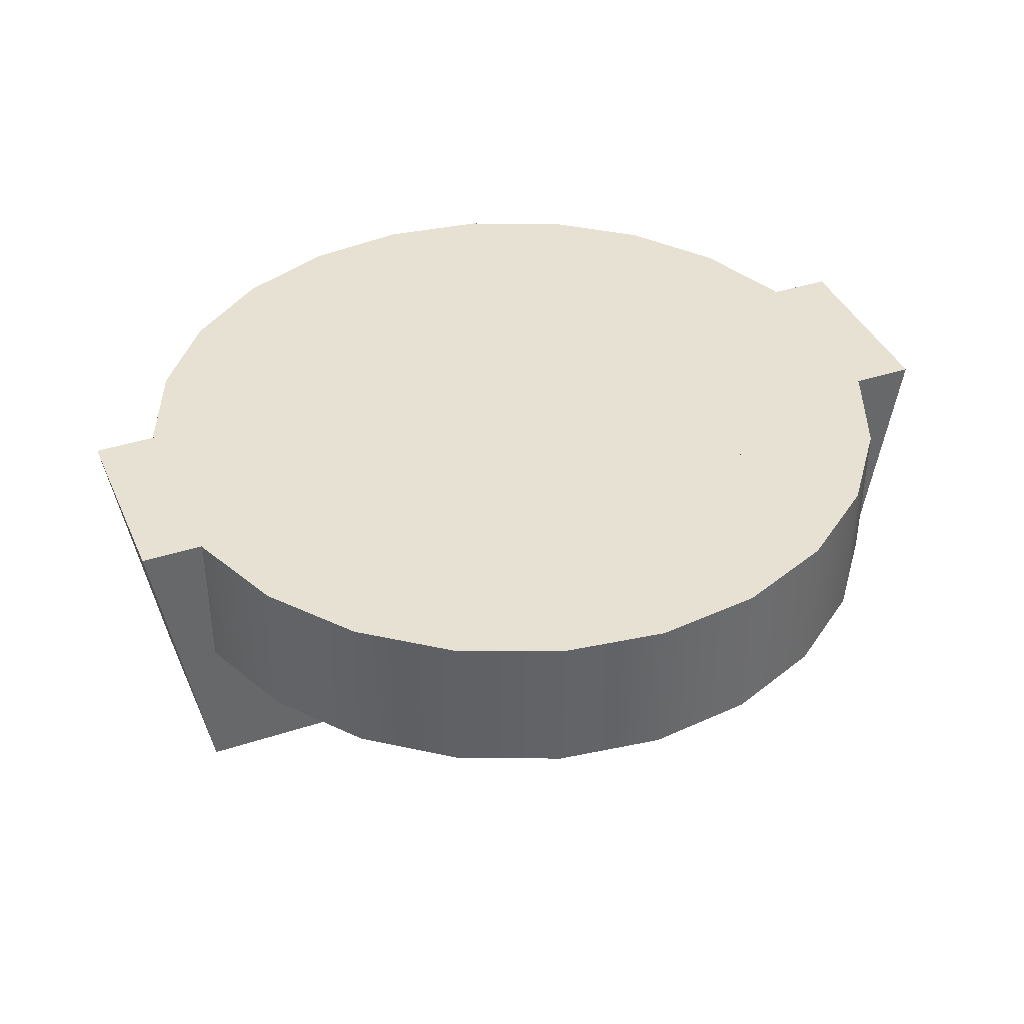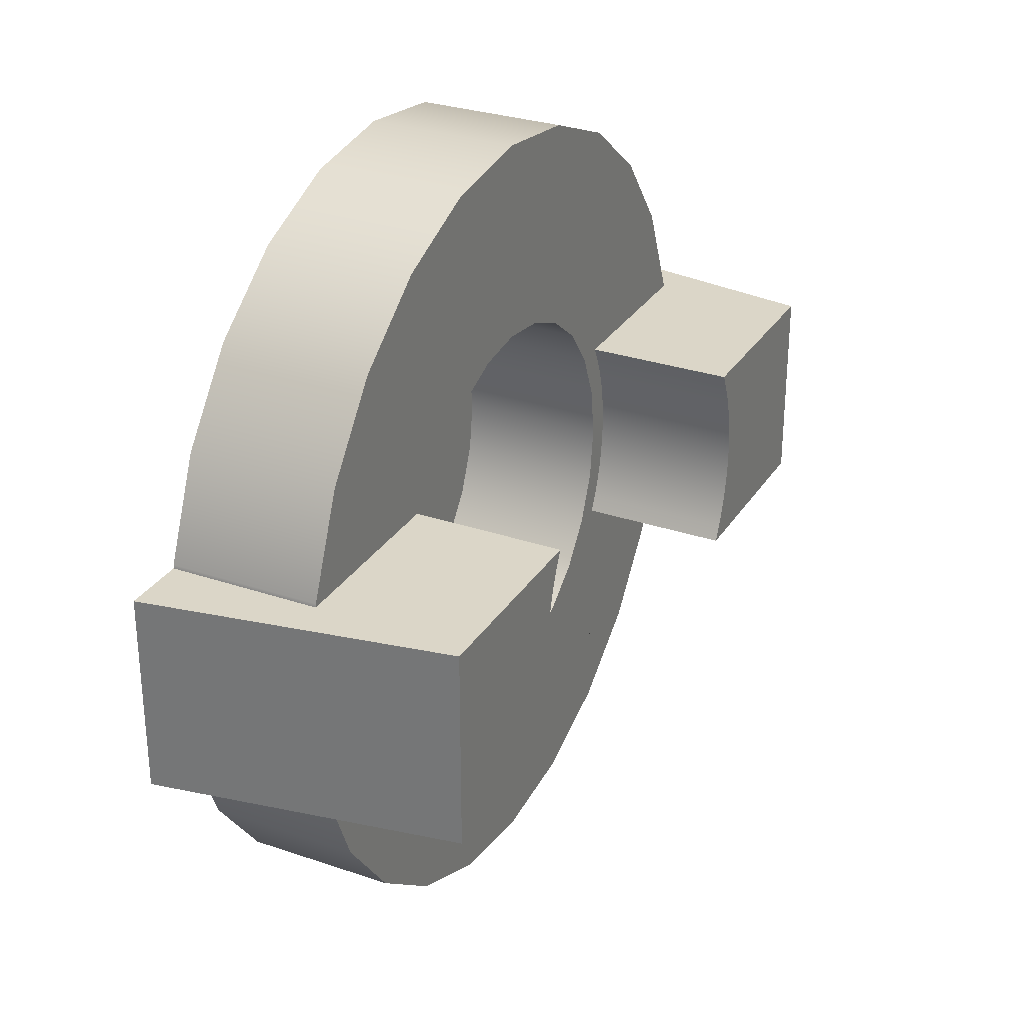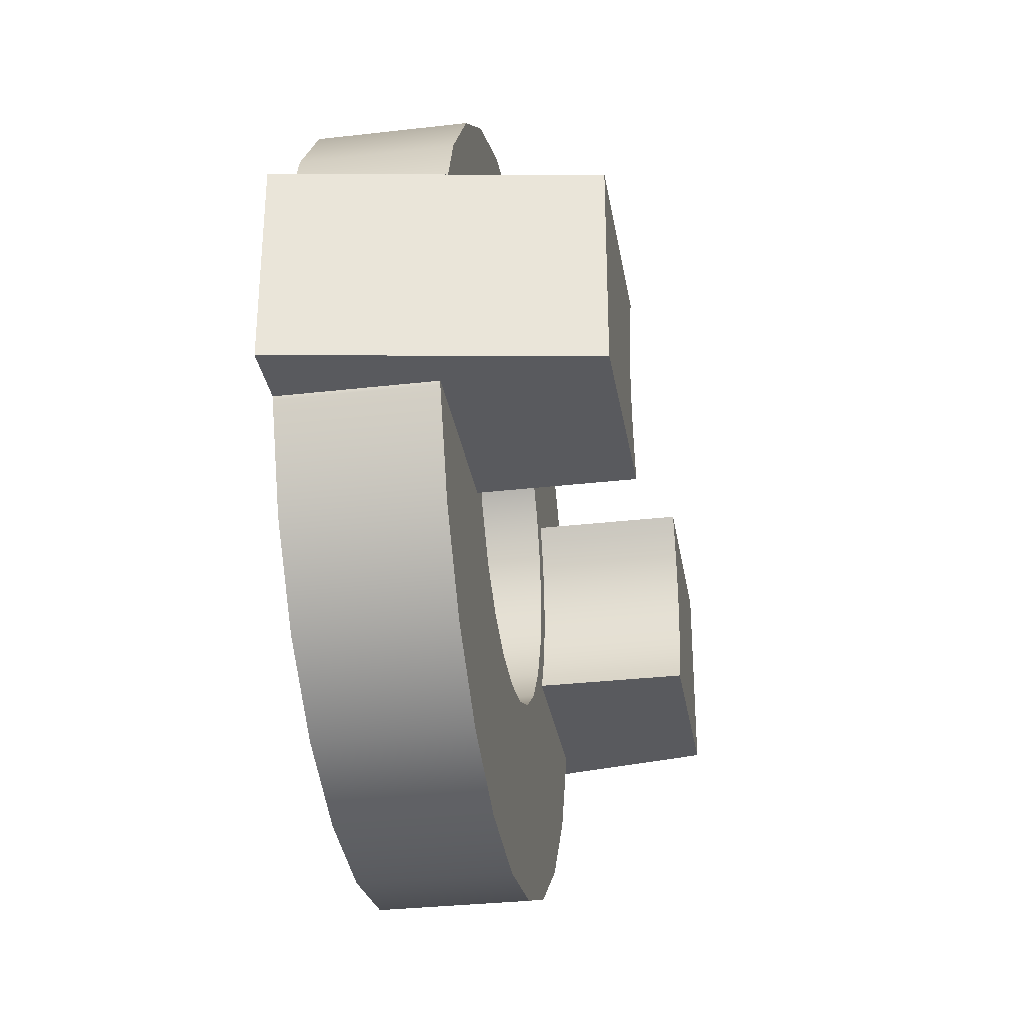
<metadata>
{"format":"obj","ext":"obj","renderer":"f3d","projection":"perspective","resolution":1024,"background":"white","views":[{"elev":39.4,"azim":-22.2,"up":"+Y"},{"elev":29.6,"azim":-63.4,"up":"+Z"},{"elev":-31.6,"azim":-80.7,"up":"+Z"}]}
</metadata>
<code>
o mesh51/mesh51-geometry#mesh51-geometry
v -0.007691 0.04798 0.08409
v -0.00743 0.04227 0.08212
v -0.00743 0.04798 0.08212
v -0.007691 0.04227 0.08409
v -0.006667 0.04227 0.08028
v -0.007676 0.04798 0.0709
v -0.007434 0.04798 0.08606
v -0.007676 0.04227 0.0709
v -0.006667 0.04798 0.08028
v -0.007687 0.04798 0.08028
v -0.006676 0.04798 0.08789
v -0.007707 0.04798 0.09727
v -0.007434 0.04227 0.08606
v -0.007687 0.04227 0.08028
v -0.005456 0.04227 0.07871
v -0.005456 0.04798 0.07871
v -0.01083 0.04798 0.07332
v -0.007707 0.04227 0.09727
v -0.01083 0.04227 0.07332
v -0.005469 0.04798 0.08947
v -0.004003 0.04227 0.06939
v -0.004003 0.04798 0.06939
v -0.0148 0.04798 0.08027
v -0.007696 0.04798 0.08789
v -0.006676 0.04227 0.08789
v -0.007696 0.04227 0.08789
v -0.0148 0.04227 0.08027
v -0.003878 0.04798 0.0775
v -0.003878 0.04227 0.0775
v -0.01325 0.04798 0.07647
v -0.007974 0.04798 0.08088
v -0.01481 0.04798 0.08788
v -0.004038 0.04798 0.09879
v -0.005469 0.04227 0.08947
v -0.01481 0.04227 0.08788
v -0.007974 0.04227 0.08088
v -0.007687 0.03656 0.08028
v -0.01325 0.04227 0.07647
v -0.002042 0.04227 0.07674
v -0.002042 0.04798 0.07674
v -6.3e-05 0.04227 0.06887
v -0.003894 0.04798 0.09068
v -0.01478 0.04798 0.08014
v -0.008212 0.04798 0.08149
v -0.007982 0.04798 0.0873
v -0.01086 0.04798 0.09485
v -0.004038 0.04227 0.09879
v -0.01086 0.04227 0.09485
v -0.01531 0.03656 0.08788
v -0.007982 0.04227 0.0873
v -0.0172 0.04798 0.08027
v -0.0153 0.03656 0.08027
v -0.01478 0.04227 0.08014
v -0.003894 0.04227 0.09068
v -6.3e-05 0.04798 0.06887
v -0.002059 0.04798 0.09144
v -0.008399 0.04798 0.08212
v -0.008218 0.04798 0.08668
v -0.01479 0.04227 0.08802
v -0.01721 0.04798 0.08788
v -0.01327 0.04798 0.09169
v -0.01327 0.04227 0.09169
v -0.007696 0.03656 0.08789
v -0.007982 0.03656 0.0873
v -0.008218 0.04227 0.08668
v -0.007974 0.03656 0.08088
v -7.2e-05 0.04227 0.07648
v -7.2e-05 0.04798 0.07648
v -9e-05 0.04798 0.09171
v 0.003876 0.04227 0.0694
v -0.002059 0.04227 0.09144
v -0.008534 0.04798 0.08277
v -0.008212 0.04227 0.08149
v -0.008404 0.04798 0.08605
v -0.01479 0.04798 0.08802
v -9.9e-05 0.04798 0.09932
v -0.008218 0.03656 0.08668
v -0.008643 0.04798 0.08408
v -0.008212 0.03656 0.08149
v 0.001898 0.04227 0.07675
v 0.001898 0.04798 0.07675
v -9e-05 0.04227 0.09171
v 0.003876 0.04798 0.0694
v 0.003732 0.04227 0.07751
v -0.008615 0.04798 0.08343
v -0.008537 0.04798 0.0854
v -0.008399 0.04227 0.08212
v -0.008404 0.04227 0.08605
v -9.9e-05 0.04227 0.09932
v -0.008404 0.03656 0.08605
v -0.008643 0.03656 0.08408
v -0.008617 0.04798 0.08475
v -0.008399 0.03656 0.08212
v 0.003732 0.04798 0.07751
v 0.00188 0.04798 0.09145
v 0.00188 0.04227 0.09145
v 0.007546 0.04227 0.07092
v 0.005307 0.04227 0.07872
v -0.008534 0.04227 0.08277
v -0.008537 0.04227 0.0854
v 0.003841 0.04798 0.0988
v -0.008617 0.03656 0.08475
v -0.008615 0.03656 0.08343
v -0.008643 0.04227 0.08408
v -0.008615 0.04227 0.08343
v -0.008534 0.03656 0.08277
v 0.003717 0.04798 0.09069
v 0.005307 0.04798 0.07872
v 0.007546 0.04798 0.07092
v 0.007273 0.04227 0.08213
v 0.006515 0.04227 0.0803
v -0.008537 0.03656 0.0854
v -0.008617 0.04227 0.08475
v 0.003841 0.04227 0.0988
v 0.003717 0.04227 0.09069
v 0.006515 0.04798 0.0803
v 0.007534 0.04798 0.0803
v 0.01069 0.04227 0.07334
v 0.00753 0.04227 0.0841
v 0.007514 0.04798 0.09729
v 0.005294 0.04798 0.08948
v 0.005294 0.04227 0.08948
v 0.007273 0.04798 0.08213
v 0.006506 0.04798 0.08791
v 0.01069 0.04798 0.07334
v 0.007534 0.04227 0.0803
v 0.007514 0.04227 0.09729
v 0.007268 0.04798 0.08607
v 0.01311 0.04798 0.0765
v 0.00753 0.04798 0.0841
v 0.01311 0.04227 0.0765
v 0.007525 0.04227 0.08791
v 0.006506 0.04227 0.08791
v 0.007268 0.04227 0.08607
v 0.01067 0.04798 0.09487
v 0.01463 0.04798 0.08017
v 0.007525 0.04798 0.08791
v 0.01463 0.04227 0.08017
v 0.00782 0.04227 0.08089
v 0.01067 0.04227 0.09487
v 0.01464 0.04798 0.08031
v 0.007813 0.04798 0.08732
v 0.01464 0.04227 0.08031
v 0.007813 0.04227 0.08732
v 0.00782 0.03656 0.08089
v 0.01309 0.04227 0.09172
v 0.01309 0.04798 0.09172
v 0.01464 0.04798 0.08792
v 0.00782 0.04798 0.08089
v 0.01515 0.03656 0.08031
v 0.008051 0.04227 0.0867
v 0.007525 0.03656 0.08791
v 0.007534 0.03656 0.0803
v 0.008057 0.03656 0.08151
v 0.01462 0.04798 0.08805
v 0.01704 0.04798 0.08792
v 0.01705 0.04798 0.08031
v 0.008051 0.04798 0.0867
v 0.01462 0.04227 0.08805
v 0.008057 0.04227 0.08151
v 0.007813 0.03656 0.08732
v 0.01464 0.04227 0.08792
v 0.008057 0.04798 0.08151
v 0.008238 0.04798 0.08607
v 0.008242 0.04227 0.08214
v 0.008051 0.03656 0.0867
v 0.01514 0.03656 0.08792
v 0.008242 0.03656 0.08214
v 0.008242 0.04798 0.08214
v 0.008372 0.04798 0.08542
v 0.008238 0.04227 0.08607
v 0.008375 0.03656 0.08279
v 0.008375 0.04798 0.08279
v 0.008454 0.04798 0.08476
v 0.008372 0.04227 0.08542
v 0.008238 0.03656 0.08607
v 0.008455 0.03656 0.08345
v 0.008375 0.04227 0.08279
v 0.008455 0.04798 0.08345
v 0.008481 0.04798 0.0841
v 0.008372 0.03656 0.08542
v 0.008481 0.03656 0.0841
v 0.008455 0.04227 0.08345
v 0.008454 0.04227 0.08476
v 0.008454 0.03656 0.08476
v 0.008481 0.04227 0.0841
f 1 2 3
f 2 1 4
f 3 2 1
f 4 1 2
f 5 3 2
f 2 3 5
f 3 6 1
f 1 6 3
f 7 3 1
f 1 3 7
f 7 4 1
f 1 4 7
f 8 2 4
f 4 2 8
f 3 5 9
f 9 5 3
f 8 5 2
f 2 5 8
f 9 6 3
f 3 6 9
f 1 6 10
f 10 6 1
f 11 3 7
f 7 3 11
f 12 7 1
f 1 7 12
f 4 7 13
f 13 7 4
f 8 4 14
f 14 4 8
f 15 9 5
f 5 9 15
f 11 9 3
f 3 9 11
f 8 15 5
f 5 15 8
f 16 6 9
f 9 6 16
f 10 6 17
f 17 6 10
f 12 1 10
f 10 1 12
f 12 11 7
f 7 11 12
f 11 13 7
f 7 13 11
f 13 18 4
f 4 18 13
f 4 18 14
f 14 18 4
f 8 14 19
f 19 14 8
f 9 15 16
f 16 15 9
f 20 9 11
f 11 9 20
f 21 15 8
f 8 15 21
f 16 22 6
f 6 22 16
f 20 16 9
f 9 16 20
f 8 17 6
f 6 17 8
f 10 17 23
f 23 17 10
f 12 10 24
f 24 10 12
f 12 20 11
f 11 20 12
f 13 11 25
f 25 11 13
f 25 18 13
f 13 18 25
f 14 18 26
f 26 18 14
f 19 14 27
f 27 14 19
f 17 8 19
f 19 8 17
f 15 28 16
f 16 28 15
f 20 25 11
f 11 25 20
f 21 29 15
f 15 29 21
f 6 21 8
f 8 21 6
f 28 22 16
f 16 22 28
f 21 6 22
f 22 6 21
f 20 28 16
f 16 28 20
f 23 17 30
f 30 17 23
f 23 31 10
f 10 31 23
f 14 23 10
f 10 23 14
f 31 24 10
f 10 24 31
f 12 24 32
f 32 24 12
f 33 20 12
f 12 20 33
f 34 18 25
f 25 18 34
f 26 18 35
f 35 18 26
f 26 36 14
f 14 36 26
f 23 14 27
f 27 14 23
f 14 37 27
f 27 37 14
f 19 27 38
f 38 27 19
f 38 17 19
f 19 17 38
f 28 15 29
f 29 15 28
f 25 20 34
f 34 20 25
f 21 39 29
f 29 39 21
f 40 22 28
f 28 22 40
f 22 41 21
f 21 41 22
f 42 28 20
f 20 28 42
f 17 38 30
f 30 38 17
f 23 30 43
f 43 30 23
f 31 23 44
f 44 23 31
f 31 14 10
f 10 14 31
f 24 31 45
f 45 31 24
f 45 32 24
f 24 32 45
f 35 24 32
f 32 24 35
f 12 32 46
f 46 32 12
f 33 42 20
f 20 42 33
f 18 33 12
f 12 33 18
f 34 47 18
f 18 47 34
f 35 18 48
f 48 18 35
f 24 35 26
f 26 35 24
f 49 26 35
f 35 26 49
f 36 26 50
f 50 26 36
f 14 31 36
f 36 31 14
f 36 37 14
f 14 37 36
f 43 27 23
f 23 27 43
f 27 51 23
f 23 51 27
f 52 27 37
f 37 27 52
f 38 27 53
f 53 27 38
f 29 40 28
f 28 40 29
f 20 54 34
f 34 54 20
f 41 39 21
f 21 39 41
f 40 29 39
f 39 29 40
f 40 55 22
f 22 55 40
f 56 40 28
f 28 40 56
f 41 22 55
f 55 22 41
f 56 28 42
f 42 28 56
f 54 20 42
f 42 20 54
f 53 30 38
f 38 30 53
f 30 53 43
f 43 53 30
f 44 23 57
f 57 23 44
f 58 31 44
f 44 31 58
f 44 36 31
f 31 36 44
f 45 31 58
f 58 31 45
f 24 50 45
f 45 50 24
f 32 45 58
f 58 45 32
f 59 32 35
f 35 32 59
f 60 35 32
f 32 35 60
f 46 32 61
f 61 32 46
f 48 12 46
f 46 12 48
f 33 56 42
f 42 56 33
f 33 18 47
f 47 18 33
f 12 48 18
f 18 48 12
f 54 47 34
f 34 47 54
f 35 48 62
f 62 48 35
f 50 24 26
f 26 24 50
f 26 49 63
f 63 49 26
f 49 35 60
f 60 35 49
f 26 64 50
f 50 64 26
f 36 50 65
f 65 50 36
f 37 36 66
f 66 36 37
f 27 43 53
f 53 43 27
f 27 52 51
f 51 52 27
f 32 23 51
f 51 23 32
f 66 52 37
f 37 52 66
f 41 67 39
f 39 67 41
f 39 68 40
f 40 68 39
f 68 55 40
f 40 55 68
f 69 40 56
f 56 40 69
f 55 70 41
f 41 70 55
f 71 42 56
f 56 42 71
f 42 71 54
f 54 71 42
f 57 23 72
f 72 23 57
f 58 44 57
f 57 44 58
f 57 73 44
f 44 73 57
f 36 44 73
f 73 44 36
f 45 65 58
f 58 65 45
f 65 45 50
f 50 45 65
f 32 58 74
f 74 58 32
f 32 59 75
f 75 59 32
f 35 62 59
f 59 62 35
f 32 51 60
f 60 51 32
f 61 32 75
f 75 32 61
f 61 48 46
f 46 48 61
f 76 56 33
f 33 56 76
f 47 76 33
f 33 76 47
f 71 47 54
f 54 47 71
f 48 61 62
f 62 61 48
f 49 64 63
f 63 64 49
f 64 26 63
f 63 26 64
f 51 49 60
f 60 49 51
f 77 50 64
f 64 50 77
f 50 77 65
f 65 77 50
f 36 65 73
f 73 65 36
f 73 66 36
f 36 66 73
f 49 51 52
f 52 51 49
f 32 78 23
f 23 78 32
f 52 66 79
f 79 66 52
f 41 80 67
f 67 80 41
f 68 39 67
f 67 39 68
f 69 68 40
f 40 68 69
f 81 55 68
f 68 55 81
f 76 69 56
f 56 69 76
f 82 56 69
f 69 56 82
f 70 55 83
f 83 55 70
f 70 84 41
f 41 84 70
f 56 82 71
f 71 82 56
f 72 23 85
f 85 23 72
f 86 57 72
f 72 57 86
f 72 87 57
f 57 87 72
f 58 57 74
f 74 57 58
f 73 57 87
f 87 57 73
f 88 58 65
f 65 58 88
f 58 88 74
f 74 88 58
f 32 74 86
f 86 74 32
f 62 75 59
f 59 75 62
f 75 62 61
f 61 62 75
f 76 47 89
f 89 47 76
f 71 89 47
f 47 89 71
f 64 49 77
f 77 49 64
f 90 65 77
f 77 65 90
f 73 65 88
f 88 65 73
f 66 73 79
f 79 73 66
f 91 49 52
f 52 49 91
f 32 92 78
f 78 92 32
f 85 23 78
f 78 23 85
f 52 79 93
f 93 79 52
f 41 84 80
f 80 84 41
f 81 67 80
f 80 67 81
f 67 81 68
f 68 81 67
f 69 81 68
f 68 81 69
f 94 55 81
f 81 55 94
f 76 95 69
f 69 95 76
f 69 96 82
f 82 96 69
f 94 83 55
f 55 83 94
f 83 97 70
f 70 97 83
f 70 98 84
f 84 98 70
f 82 89 71
f 71 89 82
f 86 72 85
f 85 72 86
f 85 99 72
f 72 99 85
f 74 57 86
f 86 57 74
f 87 72 99
f 99 72 87
f 73 88 87
f 87 88 73
f 87 79 73
f 73 79 87
f 65 90 88
f 88 90 65
f 100 74 88
f 88 74 100
f 74 100 86
f 86 100 74
f 32 86 92
f 92 86 32
f 89 101 76
f 76 101 89
f 77 49 90
f 90 49 77
f 102 49 91
f 91 49 102
f 52 103 91
f 91 103 52
f 92 85 78
f 78 85 92
f 92 104 78
f 78 104 92
f 78 105 85
f 85 105 78
f 79 87 93
f 93 87 79
f 52 93 106
f 106 93 52
f 94 80 84
f 84 80 94
f 80 94 81
f 81 94 80
f 95 81 69
f 69 81 95
f 95 94 81
f 81 94 95
f 76 107 95
f 95 107 76
f 96 69 95
f 95 69 96
f 96 89 82
f 82 89 96
f 108 83 94
f 94 83 108
f 97 83 109
f 109 83 97
f 97 110 70
f 70 110 97
f 70 111 98
f 98 111 70
f 108 84 98
f 98 84 108
f 86 85 92
f 92 85 86
f 99 85 105
f 105 85 99
f 87 100 99
f 99 100 87
f 99 93 87
f 87 93 99
f 87 88 100
f 100 88 87
f 112 88 90
f 90 88 112
f 88 112 100
f 100 112 88
f 113 86 100
f 100 86 113
f 86 113 92
f 92 113 86
f 101 89 114
f 114 89 101
f 101 107 76
f 76 107 101
f 90 49 112
f 112 49 90
f 112 49 102
f 102 49 112
f 91 113 102
f 102 113 91
f 52 106 103
f 103 106 52
f 103 104 91
f 91 104 103
f 104 92 113
f 113 92 104
f 105 78 104
f 104 78 105
f 93 99 106
f 106 99 93
f 84 108 94
f 94 108 84
f 107 94 95
f 95 94 107
f 115 95 107
f 107 95 115
f 95 115 96
f 96 115 95
f 115 89 96
f 96 89 115
f 116 83 108
f 108 83 116
f 107 108 94
f 94 108 107
f 117 109 83
f 83 109 117
f 109 118 97
f 97 118 109
f 110 97 119
f 119 97 110
f 70 110 111
f 111 110 70
f 111 108 98
f 98 108 111
f 99 113 105
f 105 113 99
f 105 106 99
f 99 106 105
f 99 100 113
f 113 100 99
f 102 100 112
f 112 100 102
f 100 102 113
f 113 102 100
f 115 114 89
f 89 114 115
f 114 120 101
f 101 120 114
f 101 121 107
f 107 121 101
f 113 91 104
f 104 91 113
f 106 105 103
f 103 105 106
f 104 103 105
f 105 103 104
f 105 113 104
f 104 113 105
f 107 122 115
f 115 122 107
f 123 83 116
f 116 83 123
f 108 111 116
f 116 111 108
f 124 116 108
f 108 116 124
f 121 108 107
f 107 108 121
f 117 125 109
f 109 125 117
f 117 83 123
f 123 83 117
f 118 109 125
f 125 109 118
f 118 126 97
f 97 126 118
f 126 119 97
f 97 119 126
f 119 123 110
f 110 123 119
f 110 116 111
f 111 116 110
f 122 114 115
f 115 114 122
f 120 114 127
f 127 114 120
f 120 128 101
f 101 128 120
f 101 124 121
f 121 124 101
f 122 107 121
f 121 107 122
f 116 110 123
f 123 110 116
f 128 123 116
f 116 123 128
f 128 116 124
f 124 116 128
f 124 108 121
f 121 108 124
f 117 129 125
f 125 129 117
f 117 123 130
f 130 123 117
f 129 118 125
f 125 118 129
f 131 126 118
f 118 126 131
f 132 119 126
f 126 119 132
f 123 119 130
f 130 119 123
f 133 114 122
f 122 114 133
f 134 127 114
f 114 127 134
f 127 135 120
f 120 135 127
f 120 130 128
f 128 130 120
f 101 128 124
f 124 128 101
f 124 122 121
f 121 122 124
f 123 128 130
f 130 128 123
f 128 133 124
f 124 133 128
f 117 136 129
f 129 136 117
f 117 130 137
f 137 130 117
f 118 129 131
f 131 129 118
f 138 126 131
f 131 126 138
f 132 127 119
f 119 127 132
f 139 132 126
f 126 132 139
f 134 130 119
f 119 130 134
f 134 114 133
f 133 114 134
f 122 124 133
f 133 124 122
f 119 127 134
f 134 127 119
f 135 127 140
f 140 127 135
f 135 137 120
f 120 137 135
f 120 137 130
f 130 137 120
f 130 134 128
f 128 134 130
f 133 128 134
f 134 128 133
f 136 117 141
f 141 117 136
f 136 131 129
f 129 131 136
f 142 117 137
f 137 117 142
f 126 138 143
f 143 138 126
f 131 136 138
f 138 136 131
f 132 140 127
f 127 140 132
f 139 144 132
f 132 144 139
f 139 117 126
f 126 117 139
f 126 145 139
f 139 145 126
f 146 135 140
f 140 135 146
f 147 137 135
f 135 137 147
f 148 141 117
f 117 141 148
f 143 117 141
f 141 117 143
f 141 138 136
f 136 138 141
f 142 149 117
f 117 149 142
f 148 142 137
f 137 142 148
f 142 132 137
f 137 132 142
f 138 141 143
f 143 141 138
f 117 143 126
f 126 143 117
f 150 126 143
f 143 126 150
f 132 146 140
f 140 146 132
f 139 151 144
f 144 151 139
f 132 142 144
f 144 142 132
f 144 152 132
f 132 152 144
f 117 139 149
f 149 139 117
f 145 126 153
f 153 126 145
f 154 139 145
f 145 139 154
f 135 146 147
f 147 146 135
f 155 137 147
f 147 137 155
f 156 141 148
f 148 141 156
f 148 117 149
f 149 117 148
f 157 143 141
f 141 143 157
f 158 149 142
f 142 149 158
f 142 148 158
f 158 148 142
f 137 155 148
f 148 155 137
f 132 148 137
f 137 148 132
f 126 150 153
f 153 150 126
f 150 143 157
f 157 143 150
f 132 159 146
f 146 159 132
f 160 151 139
f 139 151 160
f 144 158 151
f 151 158 144
f 151 161 144
f 144 161 151
f 158 144 142
f 142 144 158
f 152 144 161
f 161 144 152
f 132 152 162
f 162 152 132
f 160 149 139
f 139 149 160
f 150 145 153
f 153 145 150
f 139 154 160
f 160 154 139
f 145 150 154
f 154 150 145
f 159 147 146
f 146 147 159
f 147 159 155
f 155 159 147
f 141 156 157
f 157 156 141
f 162 156 148
f 148 156 162
f 148 149 163
f 163 149 148
f 158 163 149
f 149 163 158
f 158 148 164
f 164 148 158
f 155 162 148
f 148 162 155
f 148 132 162
f 162 132 148
f 156 150 157
f 157 150 156
f 159 132 162
f 162 132 159
f 165 151 160
f 160 151 165
f 164 151 158
f 158 151 164
f 161 151 166
f 166 151 161
f 150 152 161
f 161 152 150
f 167 162 152
f 152 162 167
f 149 160 163
f 163 160 149
f 168 160 154
f 154 160 168
f 154 150 168
f 168 150 154
f 162 155 159
f 159 155 162
f 162 167 156
f 156 167 162
f 148 163 169
f 169 163 148
f 164 163 158
f 158 163 164
f 164 148 170
f 170 148 164
f 150 156 167
f 167 156 150
f 165 171 151
f 151 171 165
f 165 163 160
f 160 163 165
f 160 168 165
f 165 168 160
f 151 164 171
f 171 164 151
f 171 166 151
f 151 166 171
f 150 161 166
f 166 161 150
f 152 150 167
f 167 150 152
f 168 150 172
f 172 150 168
f 164 169 163
f 163 169 164
f 163 165 169
f 169 165 163
f 148 169 173
f 173 169 148
f 170 148 174
f 174 148 170
f 170 171 164
f 164 171 170
f 170 169 164
f 164 169 170
f 165 175 171
f 171 175 165
f 172 165 168
f 168 165 172
f 166 171 176
f 176 171 166
f 150 166 176
f 176 166 150
f 172 150 177
f 177 150 172
f 178 169 165
f 165 169 178
f 170 173 169
f 169 173 170
f 169 178 173
f 173 178 169
f 148 173 179
f 179 173 148
f 174 148 180
f 180 148 174
f 174 173 170
f 170 173 174
f 174 175 170
f 170 175 174
f 171 170 175
f 175 170 171
f 178 175 165
f 165 175 178
f 175 176 171
f 171 176 175
f 165 172 178
f 178 172 165
f 150 176 181
f 181 176 150
f 177 150 182
f 182 150 177
f 177 178 172
f 172 178 177
f 183 173 178
f 178 173 183
f 174 179 173
f 173 179 174
f 173 183 179
f 179 183 173
f 148 179 180
f 180 179 148
f 179 174 180
f 180 174 179
f 180 184 174
f 174 184 180
f 175 174 184
f 184 174 175
f 183 175 178
f 178 175 183
f 176 175 181
f 181 175 176
f 150 181 185
f 185 181 150
f 150 185 182
f 182 185 150
f 182 183 177
f 177 183 182
f 178 177 183
f 183 177 178
f 186 179 183
f 183 179 186
f 179 186 180
f 180 186 179
f 184 180 186
f 186 180 184
f 183 184 175
f 175 184 183
f 184 181 175
f 175 181 184
f 181 184 185
f 185 184 181
f 185 186 182
f 182 186 185
f 183 182 186
f 186 182 183
f 184 183 186
f 186 183 184
f 186 185 184
f 184 185 186

</code>
